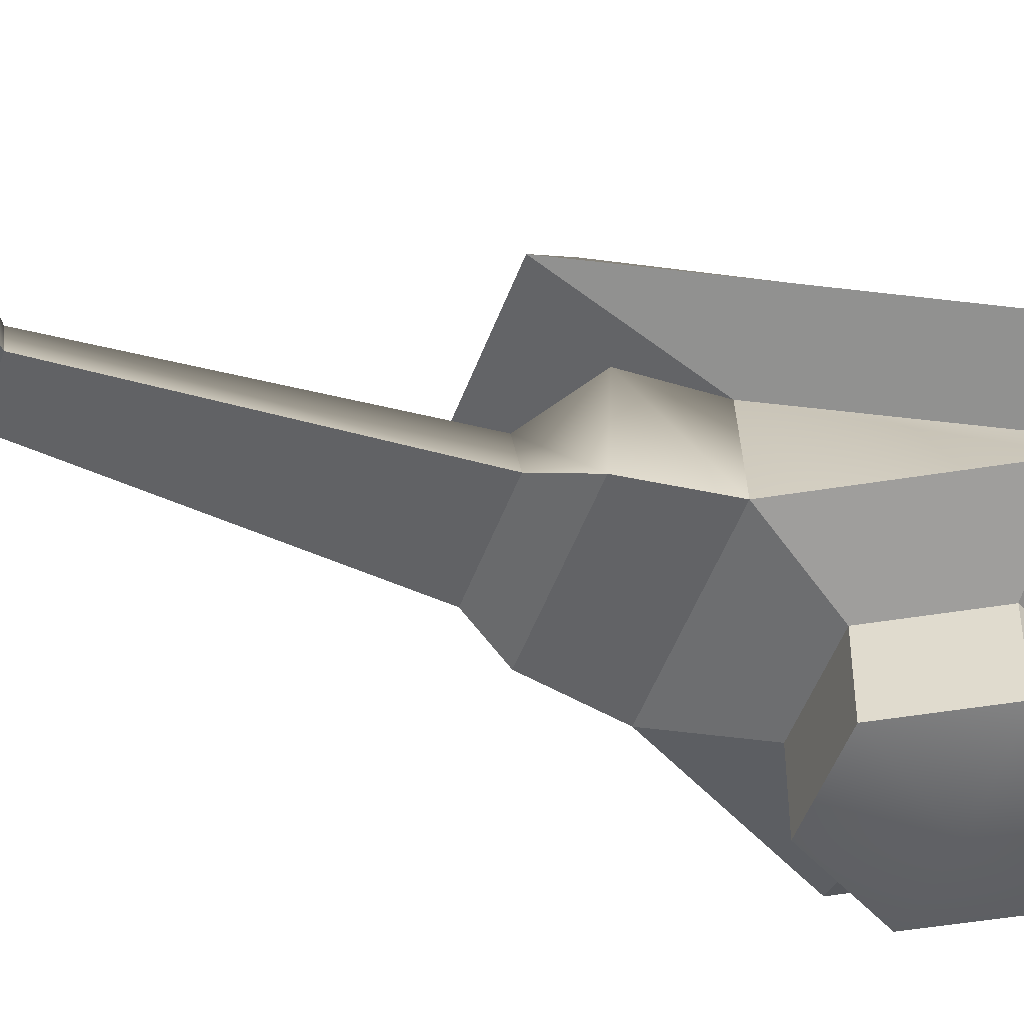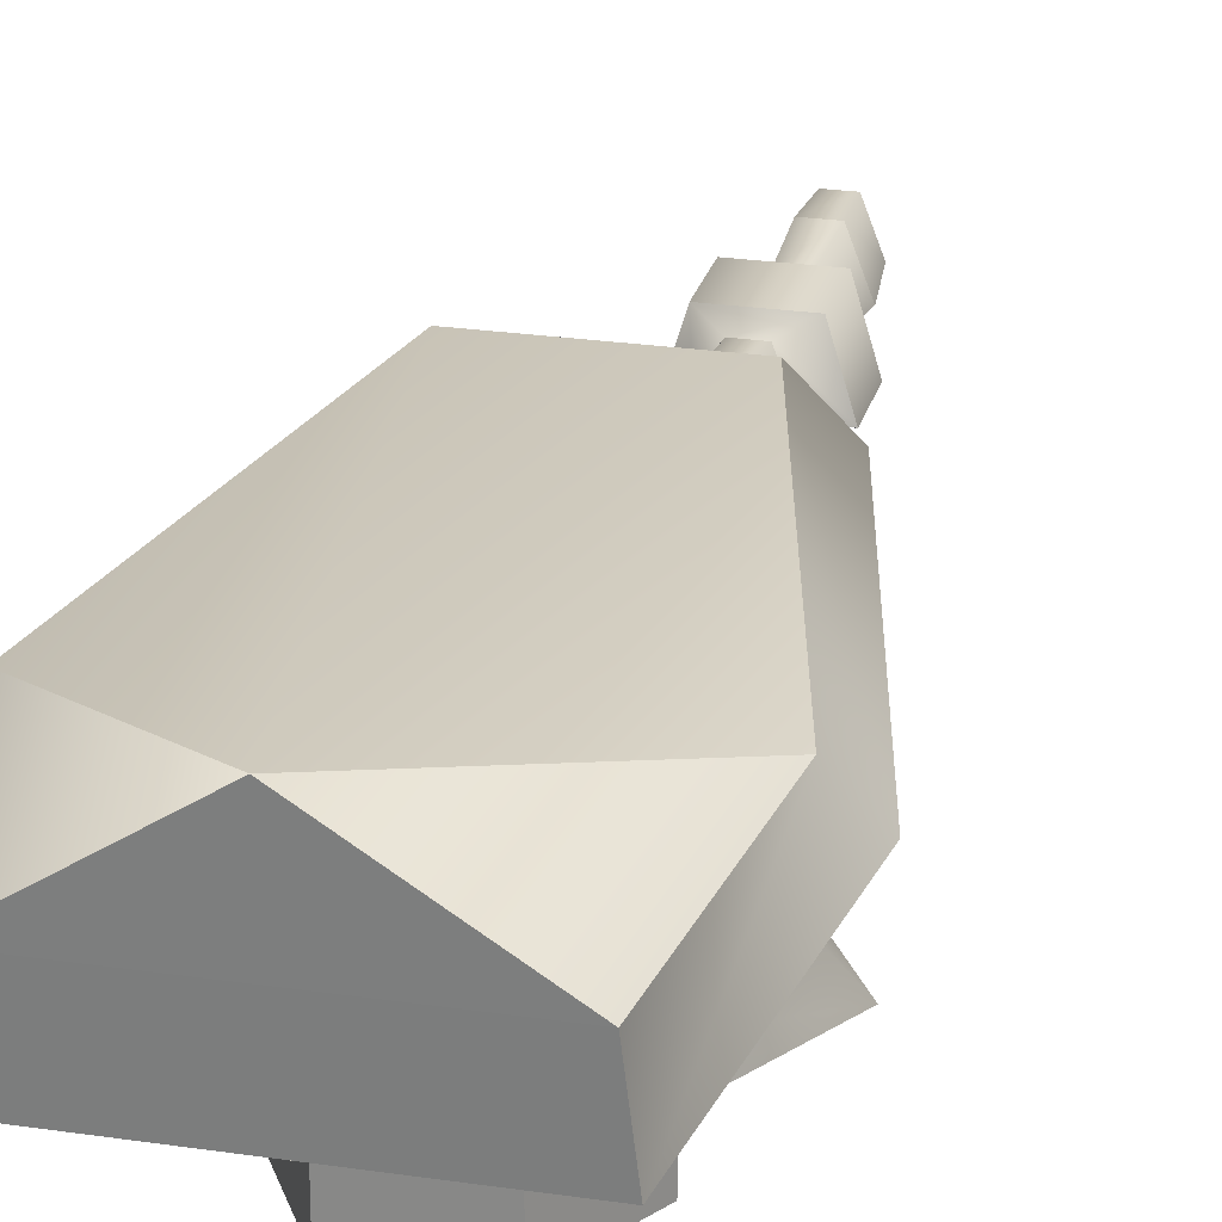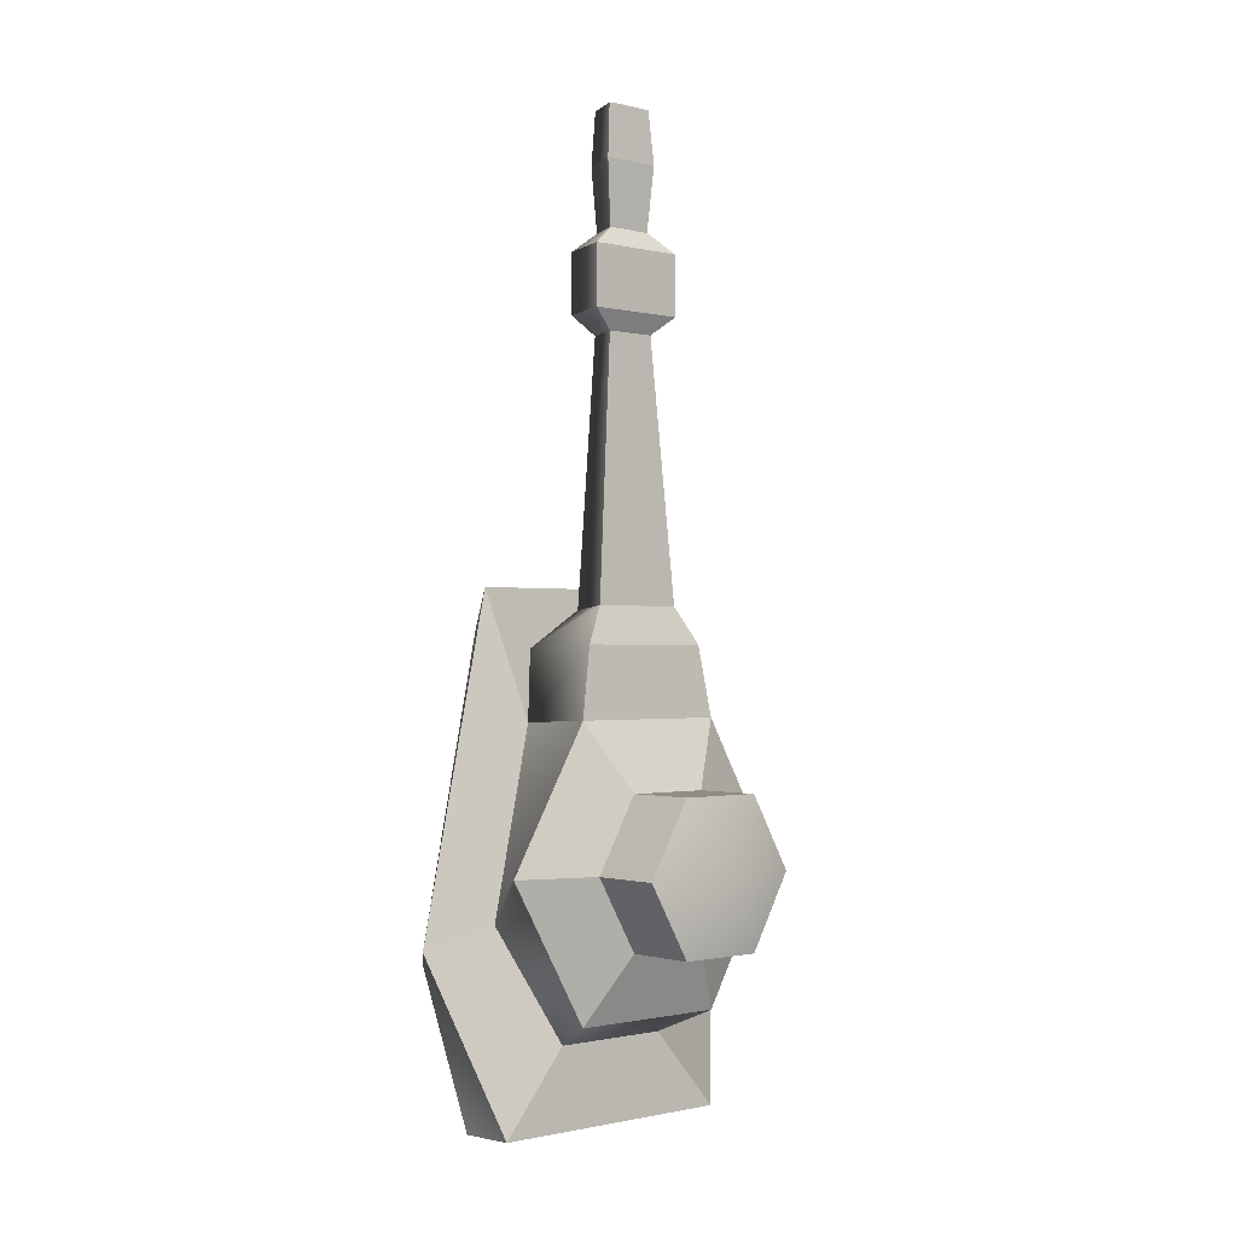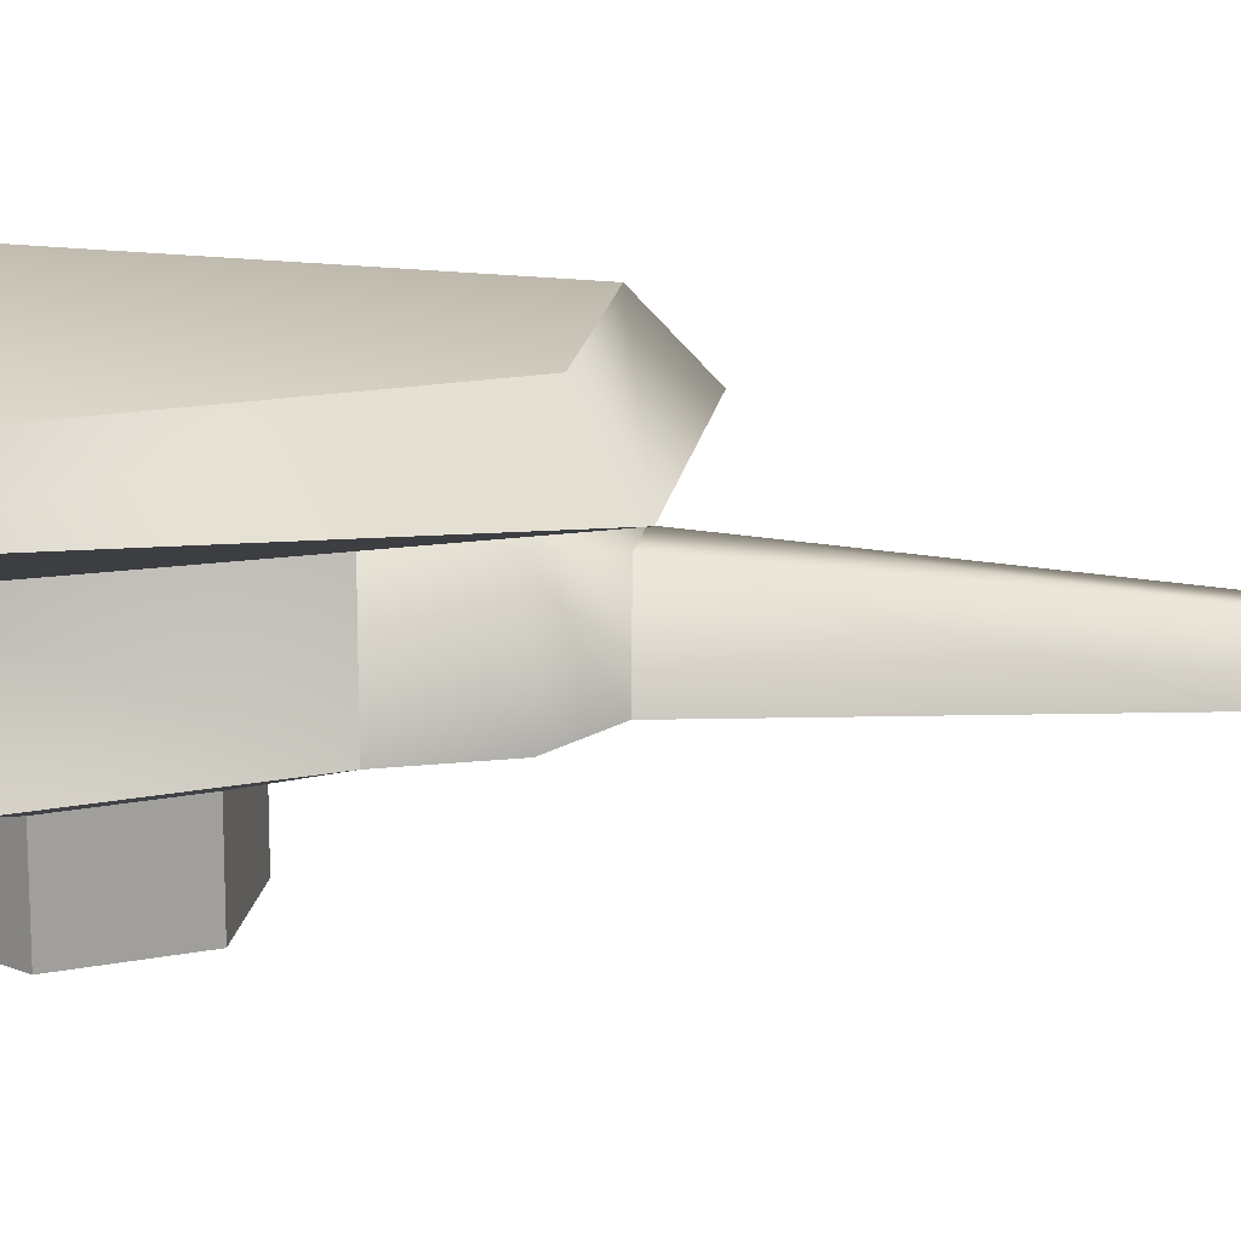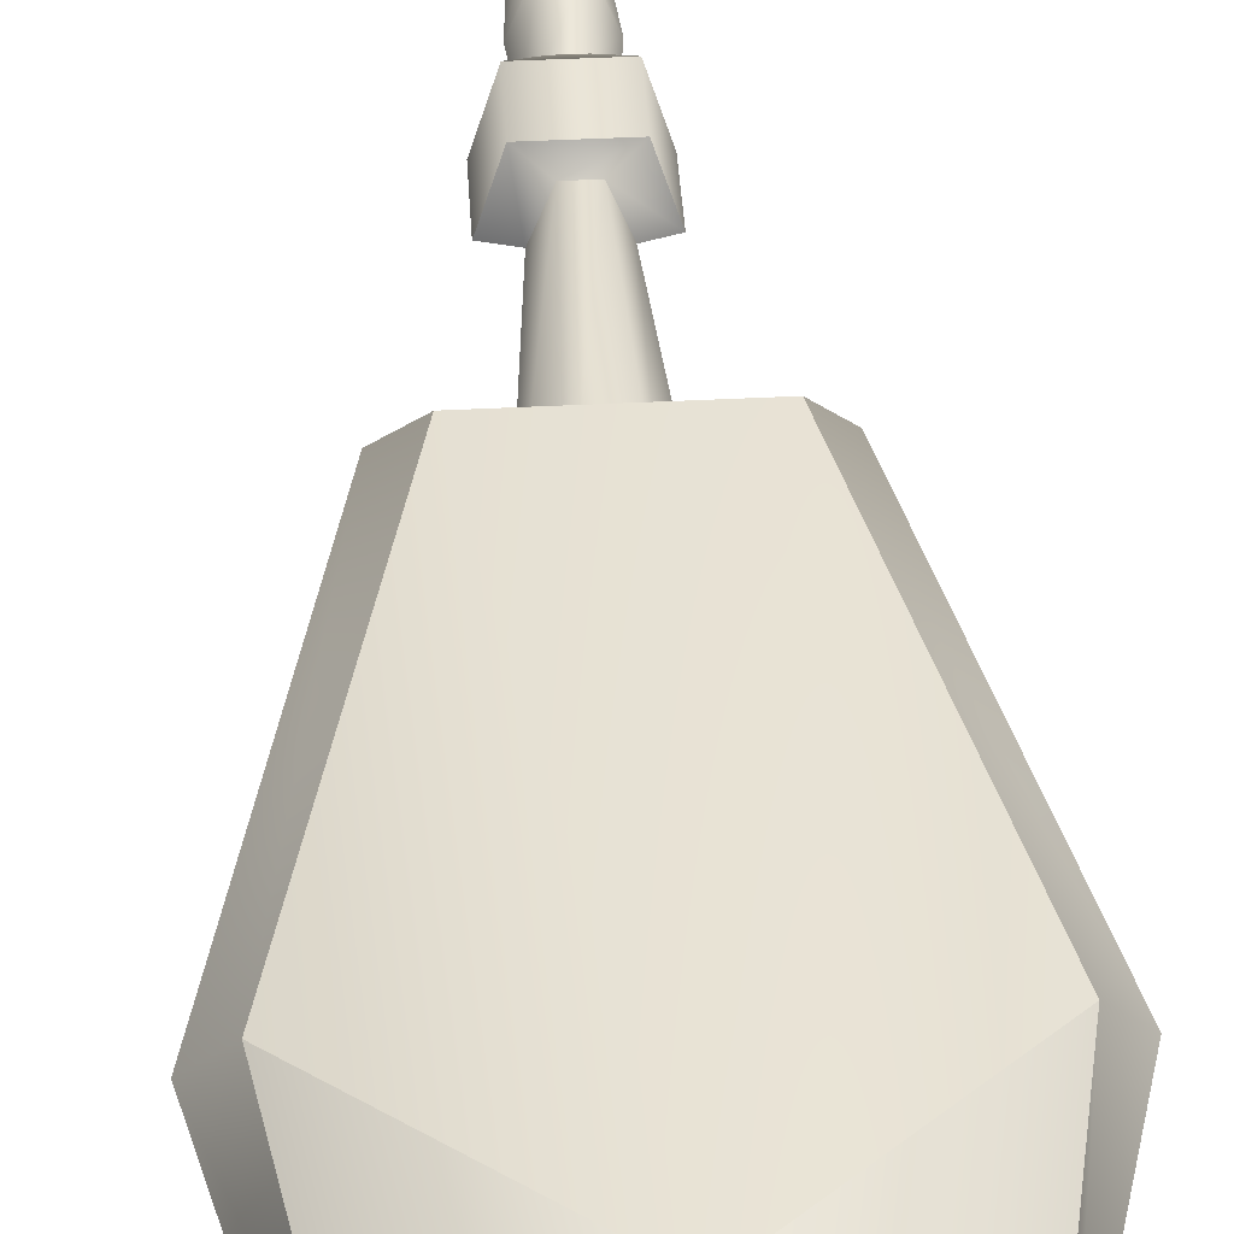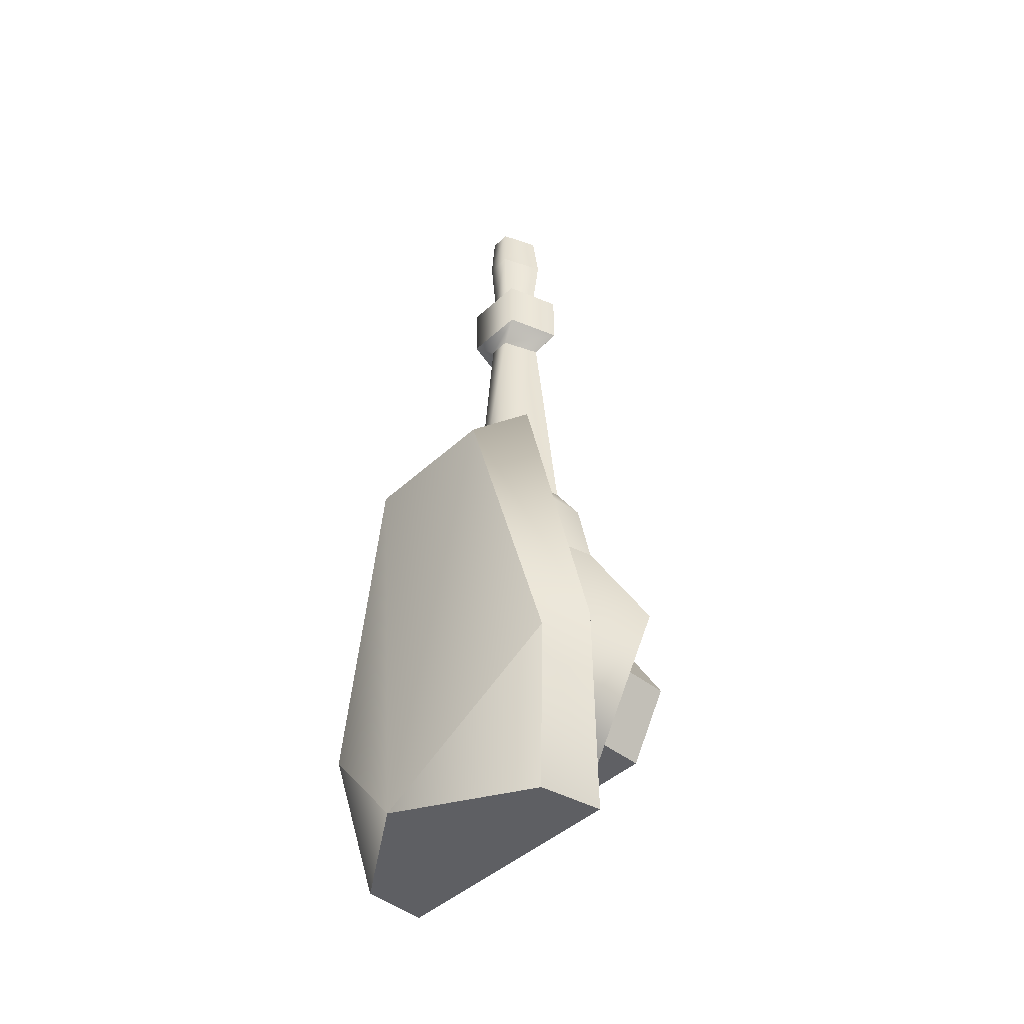
<metadata>
{"format":"obj","ext":"obj","renderer":"f3d","projection":"perspective","resolution":1024,"background":"white","views":[{"elev":-50.0,"azim":70.2,"up":"+Y"},{"elev":24.3,"azim":-166.2,"up":"+Y"},{"elev":-0.9,"azim":-41.4,"up":"+Z"},{"elev":17.9,"azim":-81.1,"up":"+Y"},{"elev":42.8,"azim":176.5,"up":"+Y"},{"elev":-44.0,"azim":-132.9,"up":"+Z"}]}
</metadata>
<code>
v  0.00829 0.9602 -0.9762
v  -0.2707 0.8445 0.8294
v  0.2873 0.8445 0.8294
v  0.5876 0.7598 -0.3544
v  0.4665 0.6581 -0.9573
v  -0.4499 0.6581 -0.9573
v  -0.5711 0.7598 -0.3544
v  0.06186 0.3434 2.556
v  0.03359 0.4176 2.555
v  -0.009475 0.4176 2.555
v  -0.03775 0.3434 2.556
v  0.617 0.2078 -0.01574
v  0.463 0.5059 -0.2053
v  0.2357 0.6021 0.4953
v  0.3127 0.2078 0.5115
v  0.3127 0.2078 -0.5429
v  0.2357 0.4088 -0.6375
v  -0.2961 0.2078 -0.5429
v  -0.2191 0.4088 -0.6375
v  -0.6005 0.2078 -0.01574
v  -0.4465 0.5059 -0.2053
v  -0.2961 0.2078 0.5115
v  -0.2191 0.6021 0.4953
v  0.008291 -0.2225 -0.01574
v  0.1669 -0.1583 0.259
v  -0.1503 -0.1583 0.259
v  0.3255 -0.1583 -0.01574
v  0.1669 -0.1583 -0.2904
v  -0.1503 -0.1583 -0.2904
v  -0.3089 -0.1583 -0.01574
v  -0.2477 0.5554 0.7606
v  0.2643 0.5554 0.7606
v  0.2672 0.2261 0.7744
v  -0.2507 0.2261 0.7744
v  0.3984 0.6453 0.9804
v  -0.3818 0.6453 0.9804
v  0.6916 0.6167 -0.2905
v  0.4933 0.399 -0.9397
v  -0.4767 0.399 -0.9397
v  -0.675 0.6167 -0.2905
v  0.08496 0.5042 0.8992
v  0.1854 0.2664 0.9125
v  -0.06802 0.5042 0.8992
v  -0.1685 0.2664 0.9125
v  0.05036 0.4495 1.887
v  0.1054 0.3052 1.887
v  -0.03344 0.4495 1.887
v  -0.08846 0.3052 1.887
v  0.1957 0.2699 1.958
v  0.1319 0.483 1.958
v  0.1319 0.4864 2.186
v  0.1957 0.2721 2.186
v  -0.115 0.483 1.958
v  -0.115 0.4864 2.186
v  -0.1788 0.2699 1.958
v  -0.1788 0.2721 2.186
v  0.09619 0.3131 2.257
v  0.04638 0.4437 2.257
v  0.05384 0.4613 2.5
v  0.1162 0.2978 2.501
v  -0.02947 0.4437 2.257
v  -0.04109 0.4613 2.5
v  -0.07927 0.3131 2.257
v  -0.1034 0.2978 2.501
v  0.04816 0.4493 2.7
v  0.1009 0.3108 2.701
v  -0.03224 0.4493 2.7
v  -0.08502 0.3108 2.701
v  0.03358 0.4178 2.713
v  0.06185 0.3437 2.713
v  -0.009485 0.4178 2.713
v  -0.03776 0.3437 2.713
v  0.1669 0.107 0.259
v  0.3255 0.107 -0.01574
v  0.1669 0.107 -0.2904
v  -0.1503 0.107 -0.2904
v  -0.3089 0.107 -0.01574
v  -0.1503 0.107 0.259
g Sphere002
f 1 2 3
f 1 3 4
f 1 4 5
f 1 5 6
f 1 6 7
f 1 7 2
f 8 9 10 11
f 12 13 14 15
f 16 17 13 12
f 18 19 17 16
f 20 21 19 18
f 22 23 21 20
f 24 25 26
f 24 27 25
f 24 28 27
f 24 29 28
f 24 30 29
f 24 26 30
f 14 23 31 32
f 15 14 32 33
f 23 22 34 31
f 22 15 33 34
f 23 14 35 36
f 14 13 37 35
f 13 17 38 37
f 17 19 39 38
f 19 21 40 39
f 21 23 36 40
f 33 32 41 42
f 32 31 43 41
f 31 34 44 43
f 34 33 42 44
f 42 41 45 46
f 41 43 47 45
f 43 44 48 47
f 44 42 46 48
f 49 50 51 52
f 50 53 54 51
f 53 55 56 54
f 55 49 52 56
f 36 35 3 2
f 35 37 4 3
f 37 38 5 4
f 38 39 6 5
f 39 40 7 6
f 40 36 2 7
f 57 58 59 60
f 58 61 62 59
f 61 63 64 62
f 63 57 60 64
f 60 59 65 66
f 59 62 67 65
f 62 64 68 67
f 64 60 66 68
f 66 65 69 70
f 65 67 71 69
f 67 68 72 71
f 68 66 70 72
f 70 69 9 8
f 69 71 10 9
f 71 72 11 10
f 72 70 8 11
f 46 45 50 49
f 45 47 53 50
f 47 48 55 53
f 48 46 49 55
f 58 57 52 51
f 61 58 51 54
f 63 61 54 56
f 57 63 56 52
f 12 15 73 74
f 16 12 74 75
f 18 16 75 76
f 20 18 76 77
f 22 20 77 78
f 15 22 78 73
f 73 78 26 25
f 74 73 25 27
f 75 74 27 28
f 76 75 28 29
f 77 76 29 30
f 78 77 30 26

</code>
